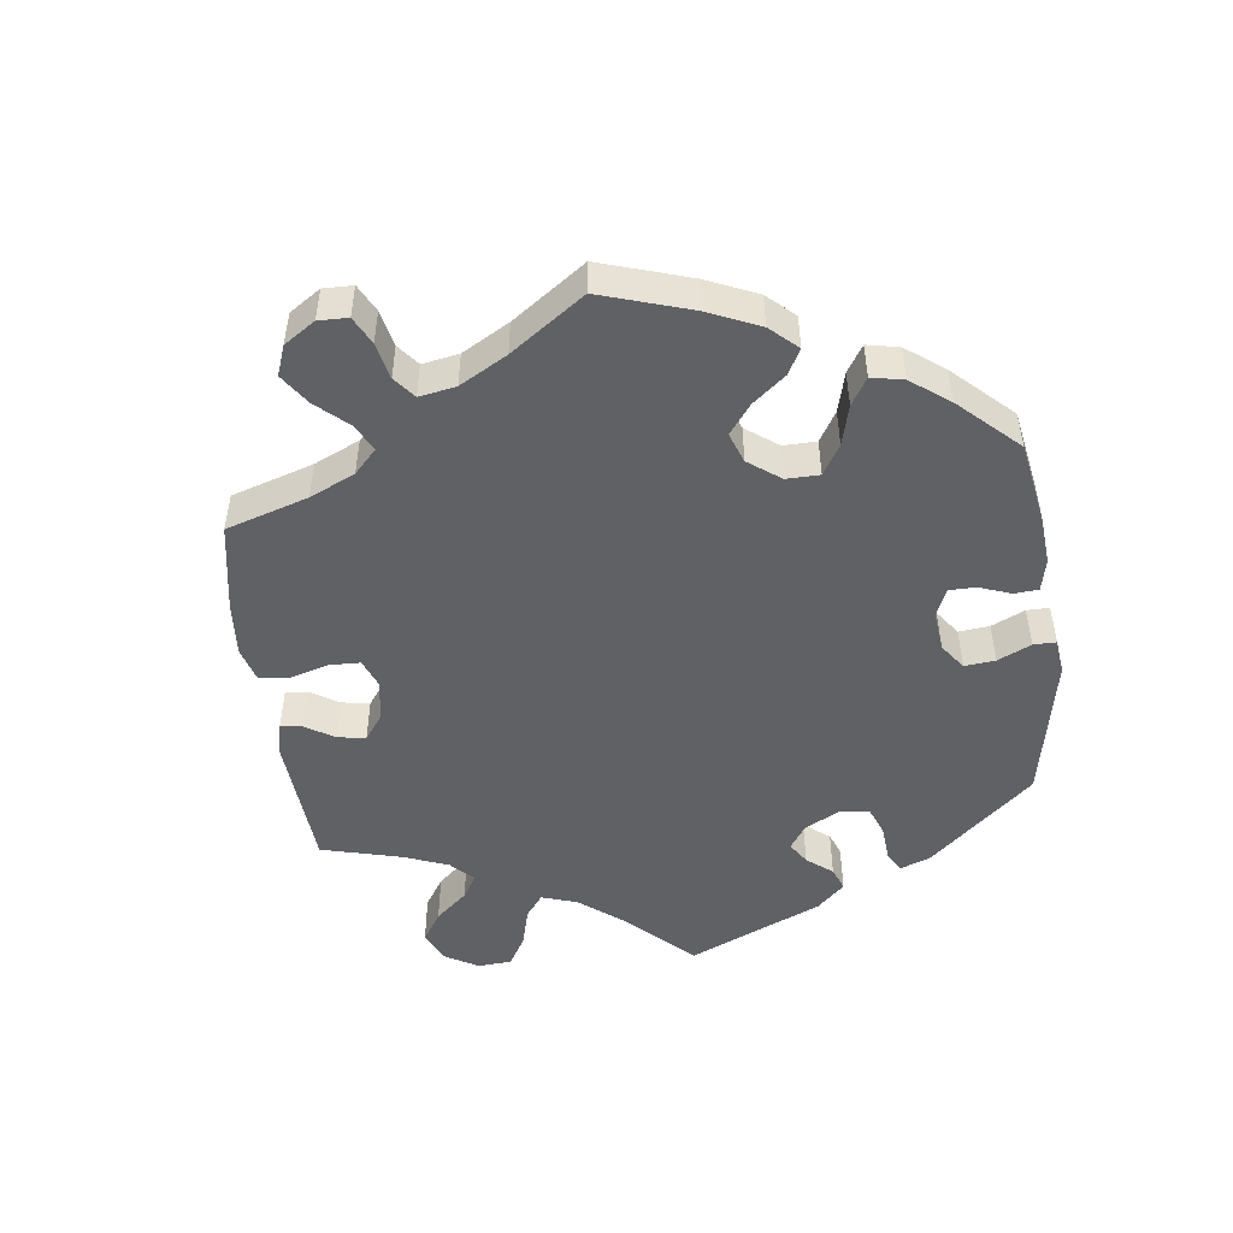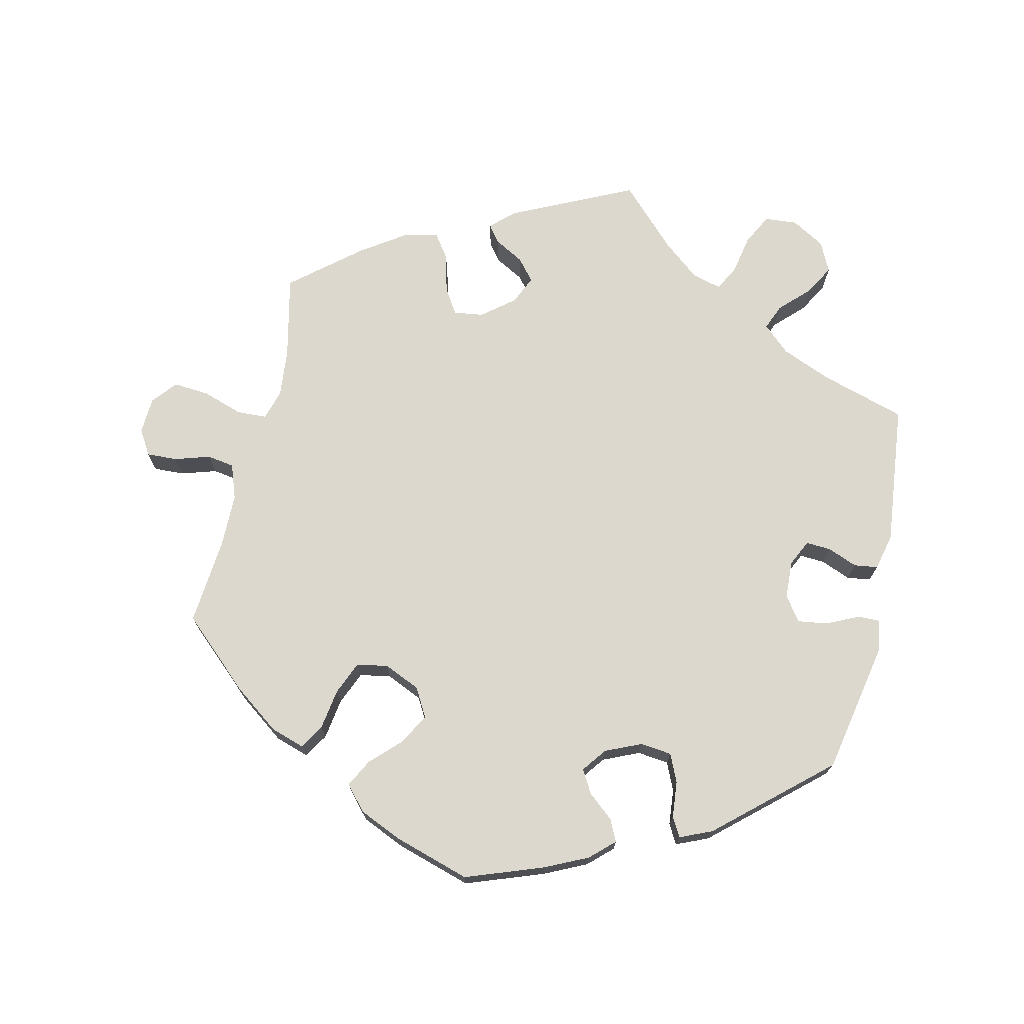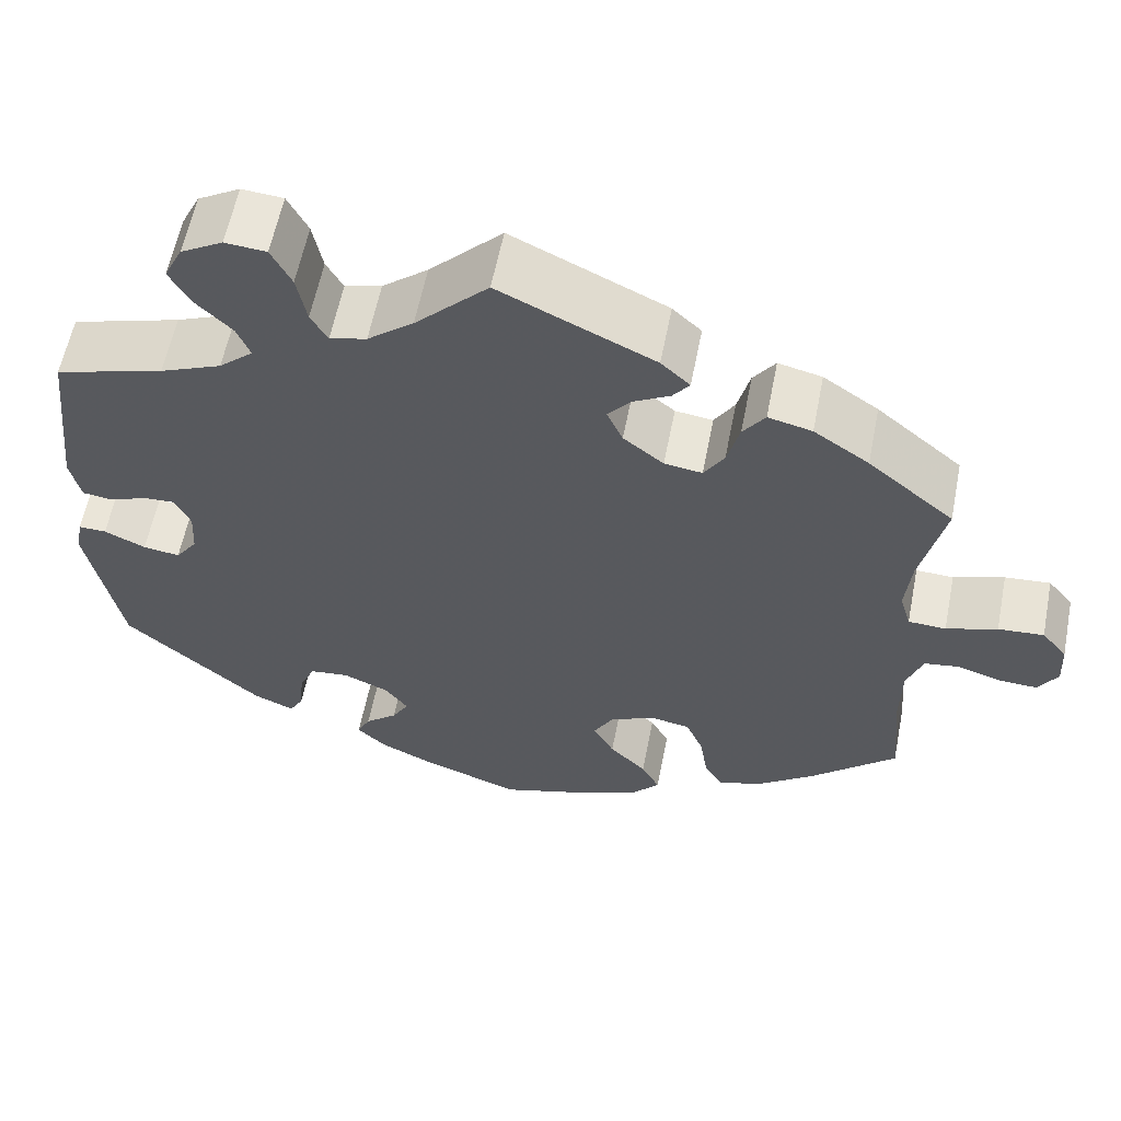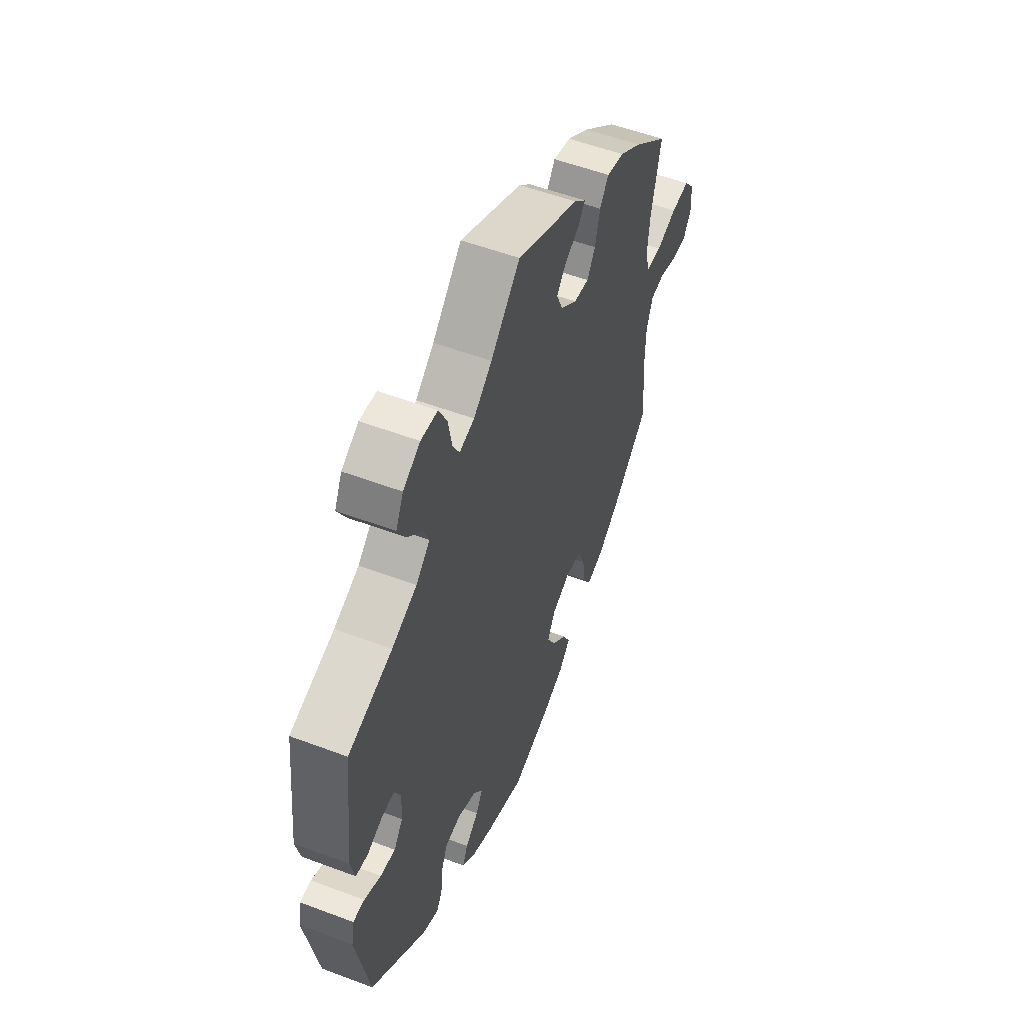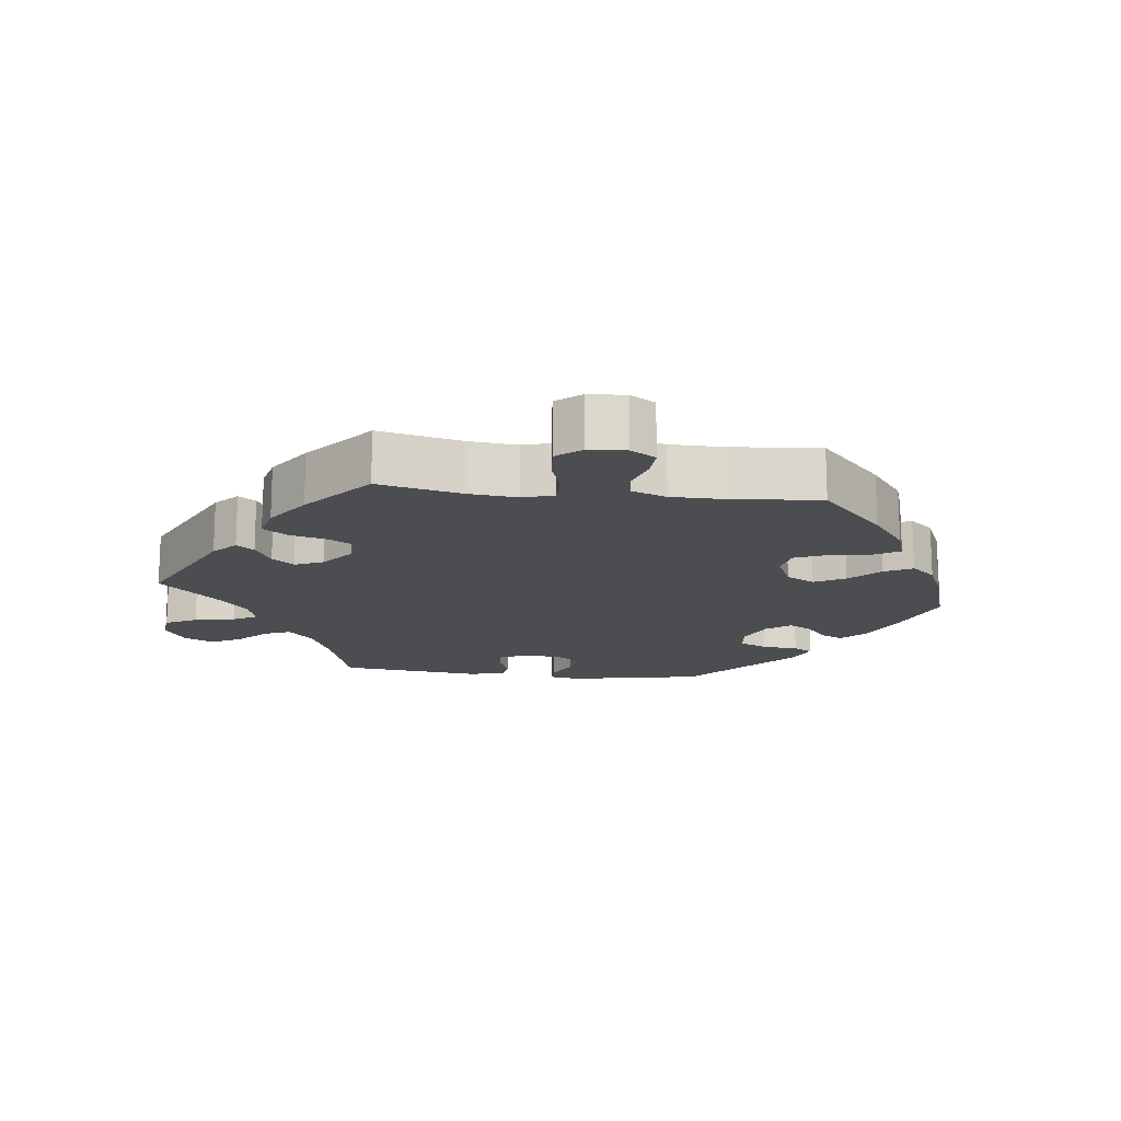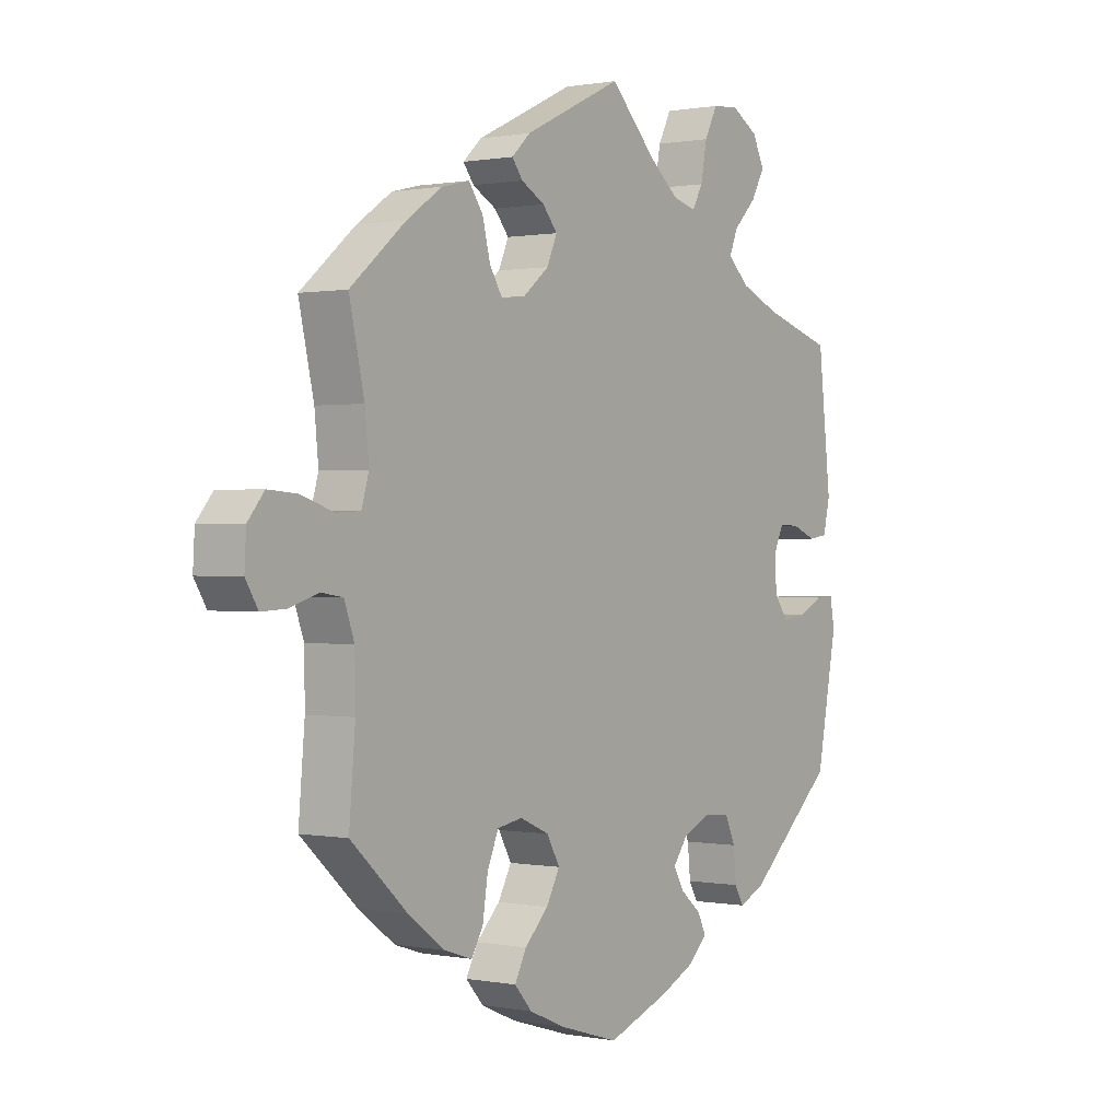
<metadata>
{"format":"obj","ext":"obj","renderer":"f3d","projection":"perspective","resolution":1024,"background":"white","views":[{"elev":-49.8,"azim":127.3,"up":"+Y"},{"elev":72.2,"azim":-166.9,"up":"+Y"},{"elev":59.4,"azim":11.1,"up":"+Z"},{"elev":54.0,"azim":-68.1,"up":"+Z"},{"elev":-16.0,"azim":83.3,"up":"+Y"},{"elev":0.5,"azim":125.1,"up":"+Z"}]}
</metadata>
<code>
v 0.175 0.07 0.494
v 0.208 0.07 0.463
v 0.189 0.07 0.438
v 0.147 0.07 0.415
v 0.121 0.07 0.384
v 0.139 0.07 0.343
v 0.185 0.07 0.306
v 0.228 0.07 0.3
v 0.251 0.07 0.337
v 0.265 0.07 0.392
v 0.29 0.07 0.427
v 0.34 0.07 0.415
v 0.403 0.07 0.372
v 0.501 0.07 0.29
v 0.474 0.07 0.171
v 0.467 0.07 0.101
v 0.48 0.07 0.057
v 0.523 0.07 0.055
v 0.581 0.07 0.074
v 0.633 0.07 0.078
v 0.662 0.07 0.043
v 0.665 0.07 -0.01
v 0.643 0.07 -0.046
v 0.599 0.07 -0.044
v 0.548 0.07 -0.028
v 0.509 0.07 -0.034
v 0.491 0.07 -0.084
v 0.49 0.07 -0.161
v 0.501 0.07 -0.288
v 0.401 0.07 -0.379
v 0.336 0.07 -0.427
v 0.286 0.07 -0.443
v 0.265 0.07 -0.408
v 0.256 0.07 -0.349
v 0.236 0.07 -0.301
v 0.191 0.07 -0.293
v 0.139 0.07 -0.316
v 0.116 0.07 -0.357
v 0.14 0.07 -0.401
v 0.182 0.07 -0.443
v 0.203 0.07 -0.483
v 0.172 0.07 -0.518
v 0.11 0.07 -0.545
v 0.001 0.07 -0.578
v -0.111 0.07 -0.537
v -0.172 0.07 -0.508
v -0.206 0.07 -0.476
v -0.191 0.07 -0.445
v -0.154 0.07 -0.414
v -0.135 0.07 -0.381
v -0.161 0.07 -0.346
v -0.213 0.07 -0.323
v -0.258 0.07 -0.328
v -0.276 0.07 -0.368
v -0.281 0.07 -0.42
v -0.297 0.07 -0.448
v -0.343 0.07 -0.428
v -0.5 0.07 -0.289
v -0.537 0.07 -0.097
v -0.529 0.07 -0.052
v -0.497 0.07 -0.053
v -0.45 0.07 -0.075
v -0.408 0.07 -0.081
v -0.383 0.07 -0.046
v -0.38 0.07 0.008
v -0.398 0.07 0.046
v -0.434 0.07 0.044
v -0.477 0.07 0.027
v -0.511 0.07 0.032
v -0.523 0.07 0.084
v -0.5 0.07 0.289
v -0.376 0.07 0.326
v -0.306 0.07 0.355
v -0.267 0.07 0.39
v -0.282 0.07 0.427
v -0.323 0.07 0.468
v -0.347 0.07 0.511
v -0.326 0.07 0.554
v -0.278 0.07 0.582
v -0.231 0.07 0.578
v -0.208 0.07 0.533
v -0.197 0.07 0.475
v -0.178 0.07 0.441
v -0.136 0.07 0.452
v -0.084 0.07 0.494
v -0.001 0.07 0.578
v 0.175 0 0.494
v 0.208 0 0.463
v 0.189 0 0.438
v 0.147 0 0.415
v 0.121 0 0.384
v 0.139 0 0.343
v 0.185 0 0.306
v 0.228 0 0.3
v 0.251 0 0.337
v 0.265 0 0.392
v 0.29 0 0.427
v 0.34 0 0.415
v 0.403 0 0.372
v 0.501 0 0.29
v 0.474 0 0.171
v 0.467 0 0.101
v 0.48 0 0.057
v 0.523 0 0.055
v 0.581 0 0.074
v 0.633 0 0.078
v 0.662 0 0.043
v 0.665 0 -0.01
v 0.643 0 -0.046
v 0.599 0 -0.044
v 0.548 0 -0.028
v 0.509 0 -0.034
v 0.491 0 -0.084
v 0.49 0 -0.161
v 0.501 0 -0.288
v 0.401 0 -0.379
v 0.336 0 -0.427
v 0.286 0 -0.443
v 0.265 0 -0.408
v 0.256 0 -0.349
v 0.236 0 -0.301
v 0.191 0 -0.293
v 0.139 0 -0.316
v 0.116 0 -0.357
v 0.14 0 -0.401
v 0.182 0 -0.443
v 0.203 0 -0.483
v 0.172 0 -0.518
v 0.11 0 -0.545
v 0.001 0 -0.578
v -0.111 0 -0.537
v -0.172 0 -0.508
v -0.206 0 -0.476
v -0.191 0 -0.445
v -0.154 0 -0.414
v -0.135 0 -0.381
v -0.161 0 -0.346
v -0.213 0 -0.323
v -0.258 0 -0.328
v -0.276 0 -0.368
v -0.281 0 -0.42
v -0.297 0 -0.448
v -0.343 0 -0.428
v -0.5 0 -0.289
v -0.537 0 -0.097
v -0.529 0 -0.052
v -0.497 0 -0.053
v -0.45 0 -0.075
v -0.408 0 -0.081
v -0.383 0 -0.046
v -0.38 0 0.008
v -0.398 0 0.046
v -0.434 0 0.044
v -0.477 0 0.027
v -0.511 0 0.032
v -0.523 0 0.084
v -0.5 0 0.289
v -0.376 0 0.326
v -0.306 0 0.355
v -0.267 0 0.39
v -0.282 0 0.427
v -0.323 0 0.468
v -0.347 0 0.511
v -0.326 0 0.554
v -0.278 0 0.582
v -0.231 0 0.578
v -0.208 0 0.533
v -0.197 0 0.475
v -0.178 0 0.441
v -0.136 0 0.452
v -0.084 0 0.494
v -0.001 0 0.578
f 85 86 1 2
f 84 85 2 3
f 83 84 3 4
f 79 80 81 82
f 79 82 83
f 78 79 83
f 75 76 77 78
f 74 75 78 83
f 73 74 83 4
f 69 70 71 72
f 67 68 69 72
f 66 67 72 73
f 65 66 73 4
f 59 60 61 62
f 59 62 63
f 58 59 63
f 57 58 63 64
f 54 55 56 57
f 53 54 57 64
f 46 47 48 49
f 46 49 50
f 45 46 50
f 44 45 50
f 43 44 50
f 42 43 50 51
f 39 40 41 42
f 38 39 42 51
f 31 32 33 34
f 31 34 35
f 28 29 30 31
f 27 28 31 35
f 26 27 35 36
f 22 23 24 25
f 22 25 26
f 21 22 26
f 18 19 20 21
f 17 18 21 26
f 12 13 14 15
f 12 15 16
f 9 10 11 12
f 8 9 12 16
f 7 8 16 17
f 64 65 4 5
f 52 53 64 5
f 37 38 51 52
f 37 52 5 6
f 17 26 36 37
f 6 7 17 37
f 88 87 172 171
f 89 88 171 170
f 90 89 170 169
f 168 167 166 165
f 169 168 165
f 169 165 164
f 164 163 162 161
f 169 164 161 160
f 90 169 160 159
f 158 157 156 155
f 158 155 154 153
f 159 158 153 152
f 90 159 152 151
f 148 147 146 145
f 149 148 145
f 149 145 144
f 150 149 144 143
f 143 142 141 140
f 150 143 140 139
f 135 134 133 132
f 136 135 132
f 136 132 131
f 136 131 130
f 136 130 129
f 137 136 129 128
f 128 127 126 125
f 137 128 125 124
f 120 119 118 117
f 121 120 117
f 117 116 115 114
f 121 117 114 113
f 122 121 113 112
f 111 110 109 108
f 112 111 108
f 112 108 107
f 107 106 105 104
f 112 107 104 103
f 101 100 99 98
f 102 101 98
f 98 97 96 95
f 102 98 95 94
f 103 102 94 93
f 91 90 151 150
f 91 150 139 138
f 138 137 124 123
f 92 91 138 123
f 123 122 112 103
f 123 103 93 92
f 1 87 88 2
f 2 88 89 3
f 3 89 90 4
f 4 90 91 5
f 5 91 92 6
f 6 92 93 7
f 7 93 94 8
f 8 94 95 9
f 9 95 96 10
f 10 96 97 11
f 11 97 98 12
f 12 98 99 13
f 13 99 100 14
f 14 100 101 15
f 15 101 102 16
f 16 102 103 17
f 17 103 104 18
f 18 104 105 19
f 19 105 106 20
f 20 106 107 21
f 21 107 108 22
f 22 108 109 23
f 23 109 110 24
f 24 110 111 25
f 25 111 112 26
f 26 112 113 27
f 27 113 114 28
f 28 114 115 29
f 29 115 116 30
f 30 116 117 31
f 31 117 118 32
f 32 118 119 33
f 33 119 120 34
f 34 120 121 35
f 35 121 122 36
f 36 122 123 37
f 37 123 124 38
f 38 124 125 39
f 39 125 126 40
f 40 126 127 41
f 41 127 128 42
f 42 128 129 43
f 43 129 130 44
f 44 130 131 45
f 45 131 132 46
f 46 132 133 47
f 47 133 134 48
f 48 134 135 49
f 49 135 136 50
f 50 136 137 51
f 51 137 138 52
f 52 138 139 53
f 53 139 140 54
f 54 140 141 55
f 55 141 142 56
f 56 142 143 57
f 57 143 144 58
f 58 144 145 59
f 59 145 146 60
f 60 146 147 61
f 61 147 148 62
f 62 148 149 63
f 63 149 150 64
f 64 150 151 65
f 65 151 152 66
f 66 152 153 67
f 67 153 154 68
f 68 154 155 69
f 69 155 156 70
f 70 156 157 71
f 71 157 158 72
f 72 158 159 73
f 73 159 160 74
f 74 160 161 75
f 75 161 162 76
f 76 162 163 77
f 77 163 164 78
f 78 164 165 79
f 79 165 166 80
f 80 166 167 81
f 81 167 168 82
f 82 168 169 83
f 83 169 170 84
f 84 170 171 85
f 85 171 172 86
f 86 172 87 1

</code>
